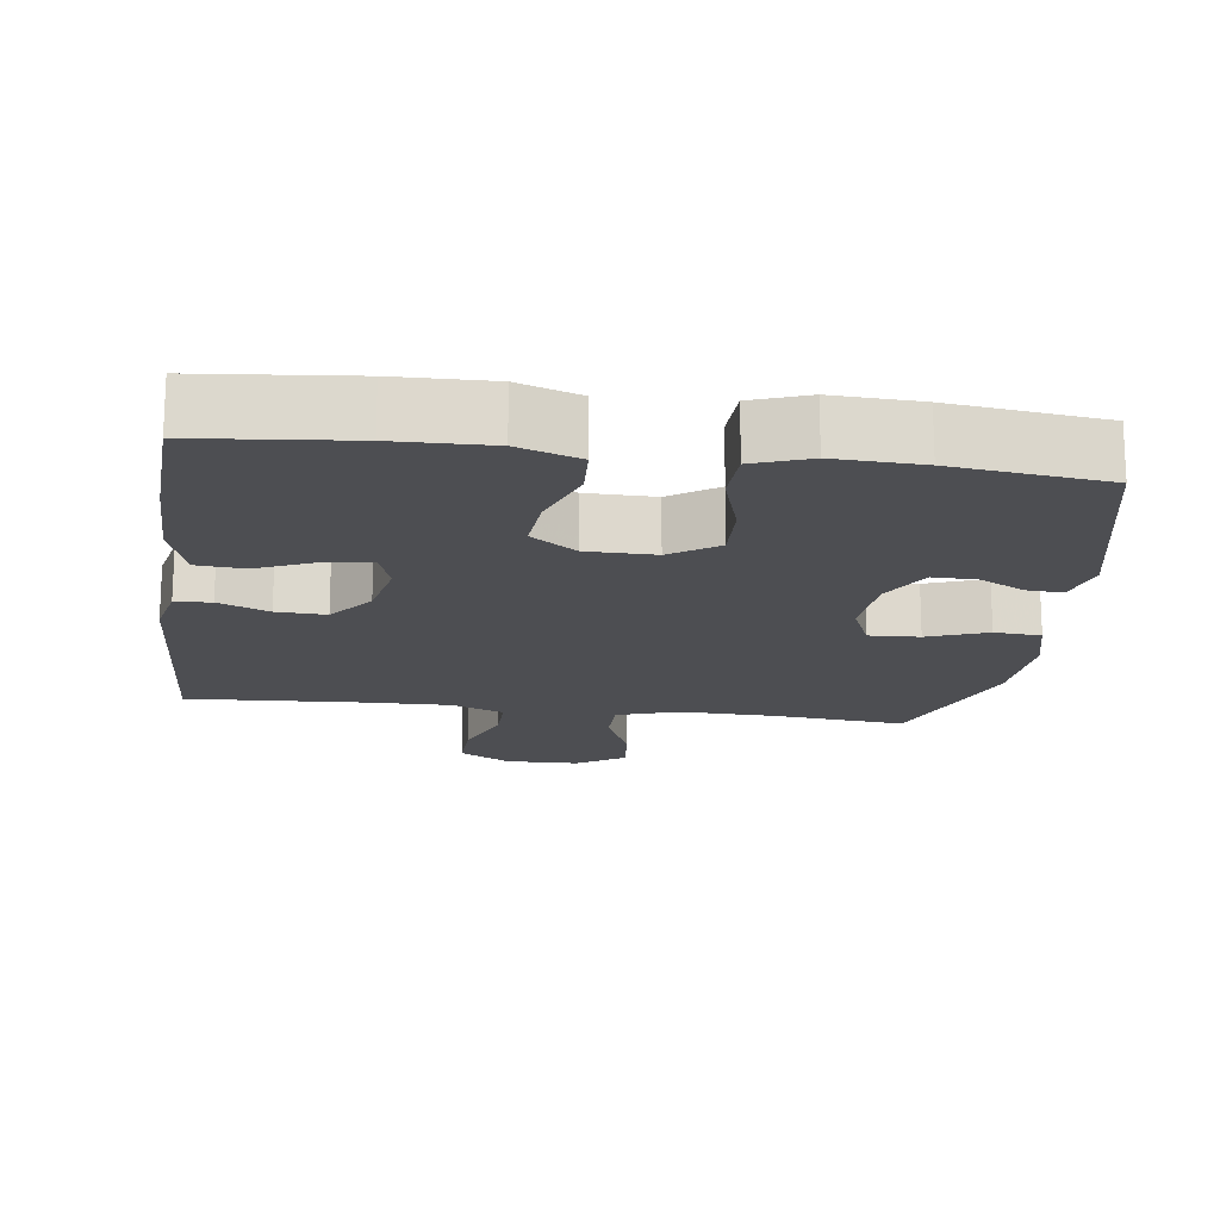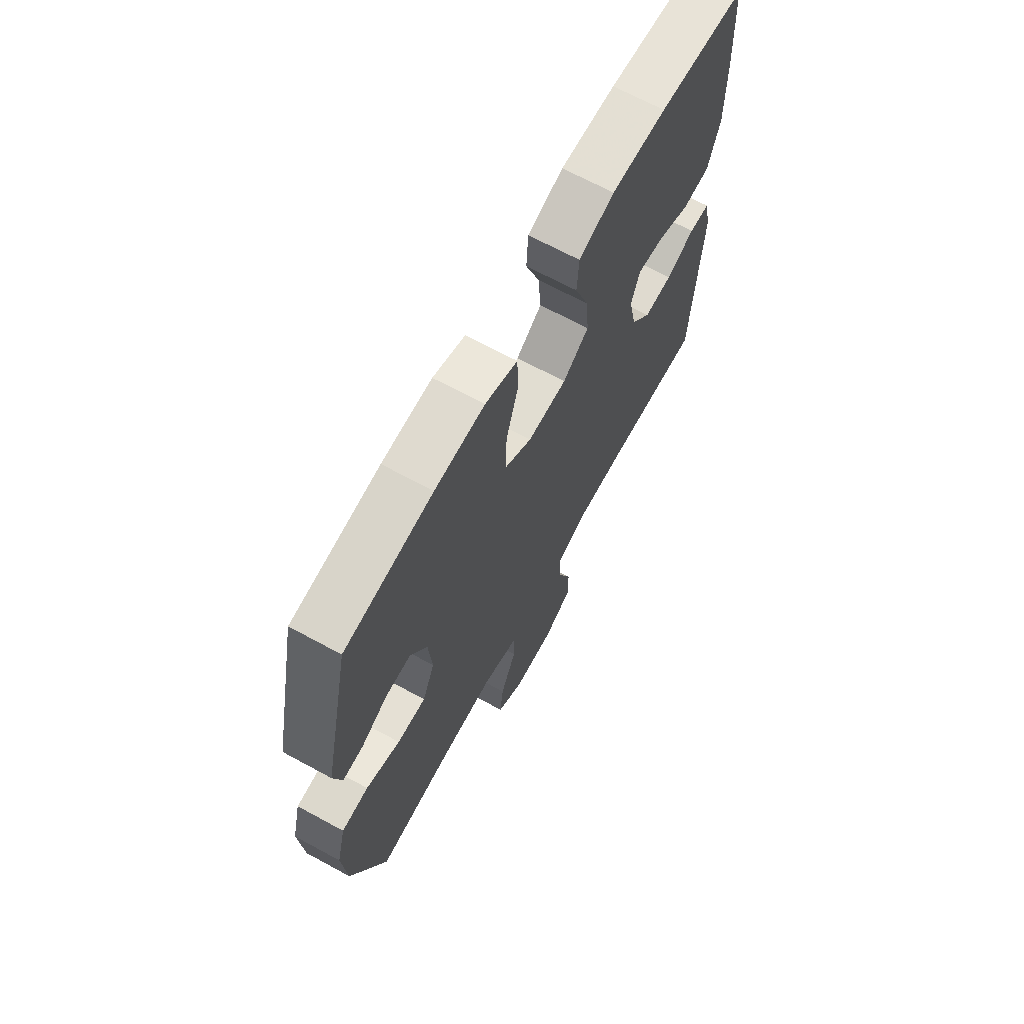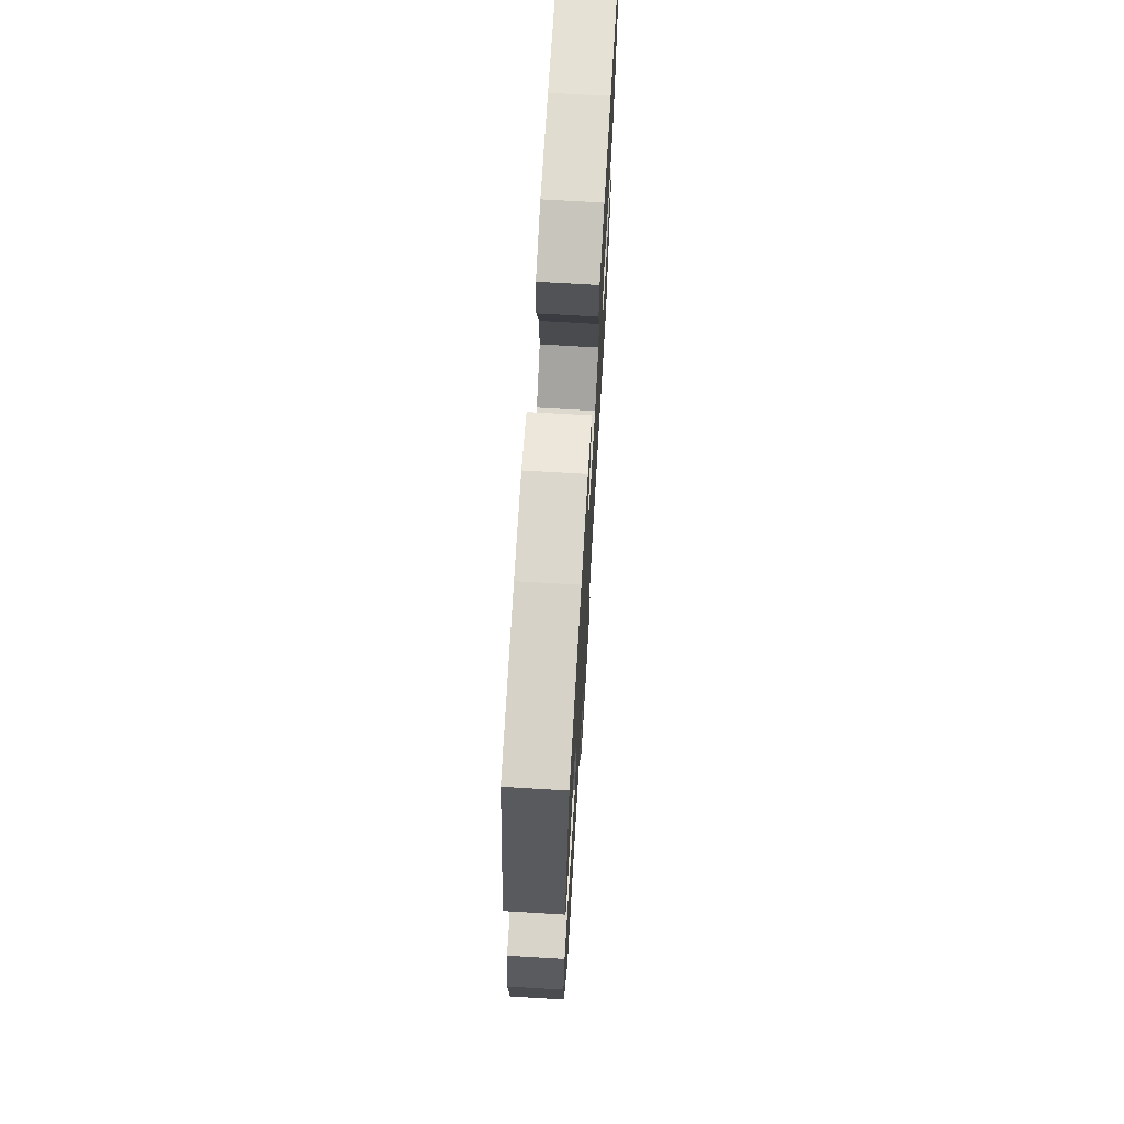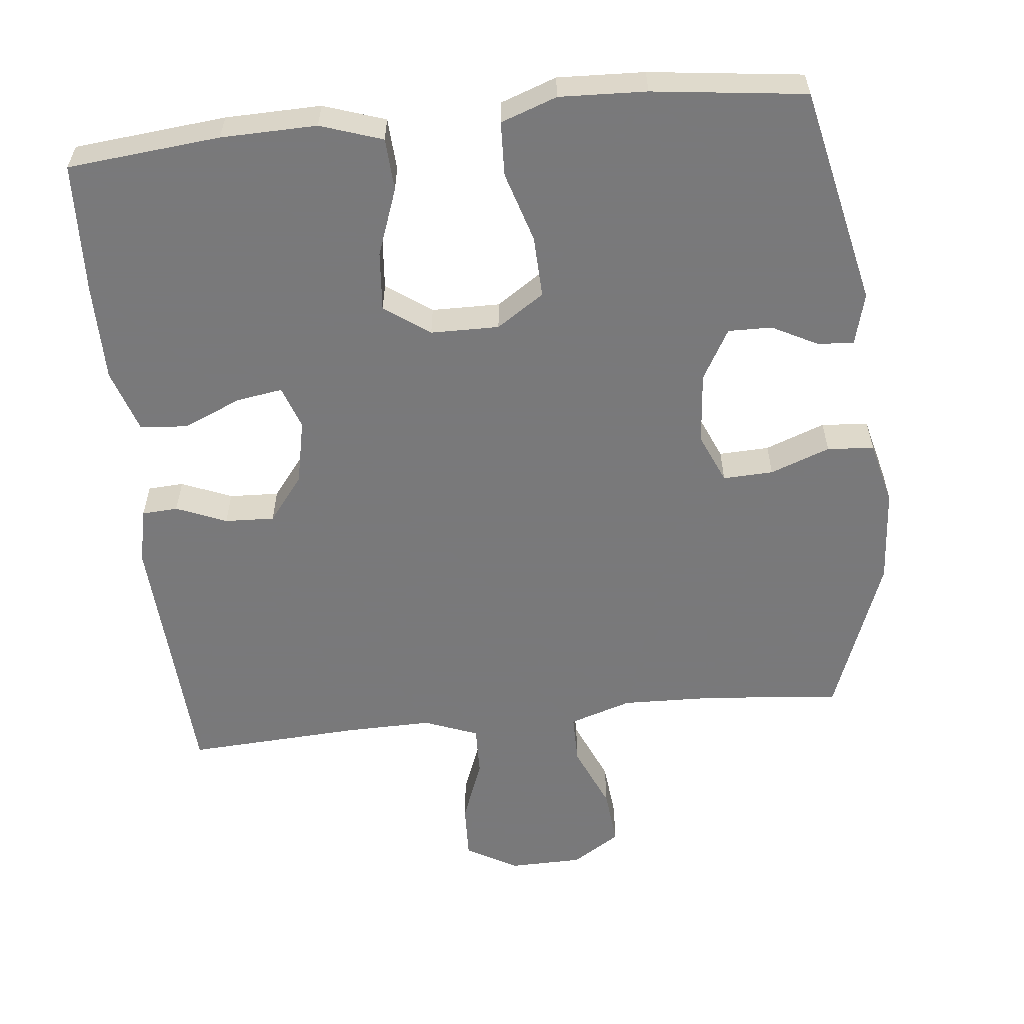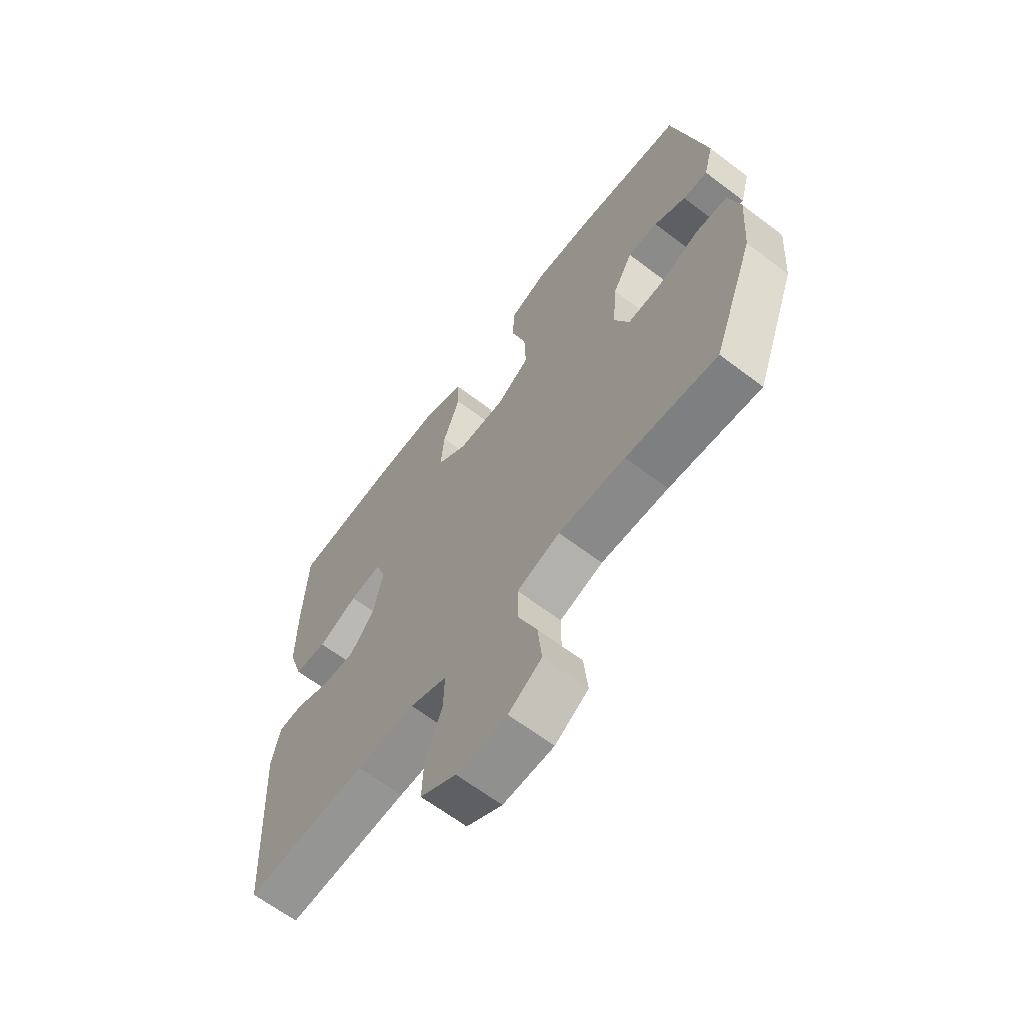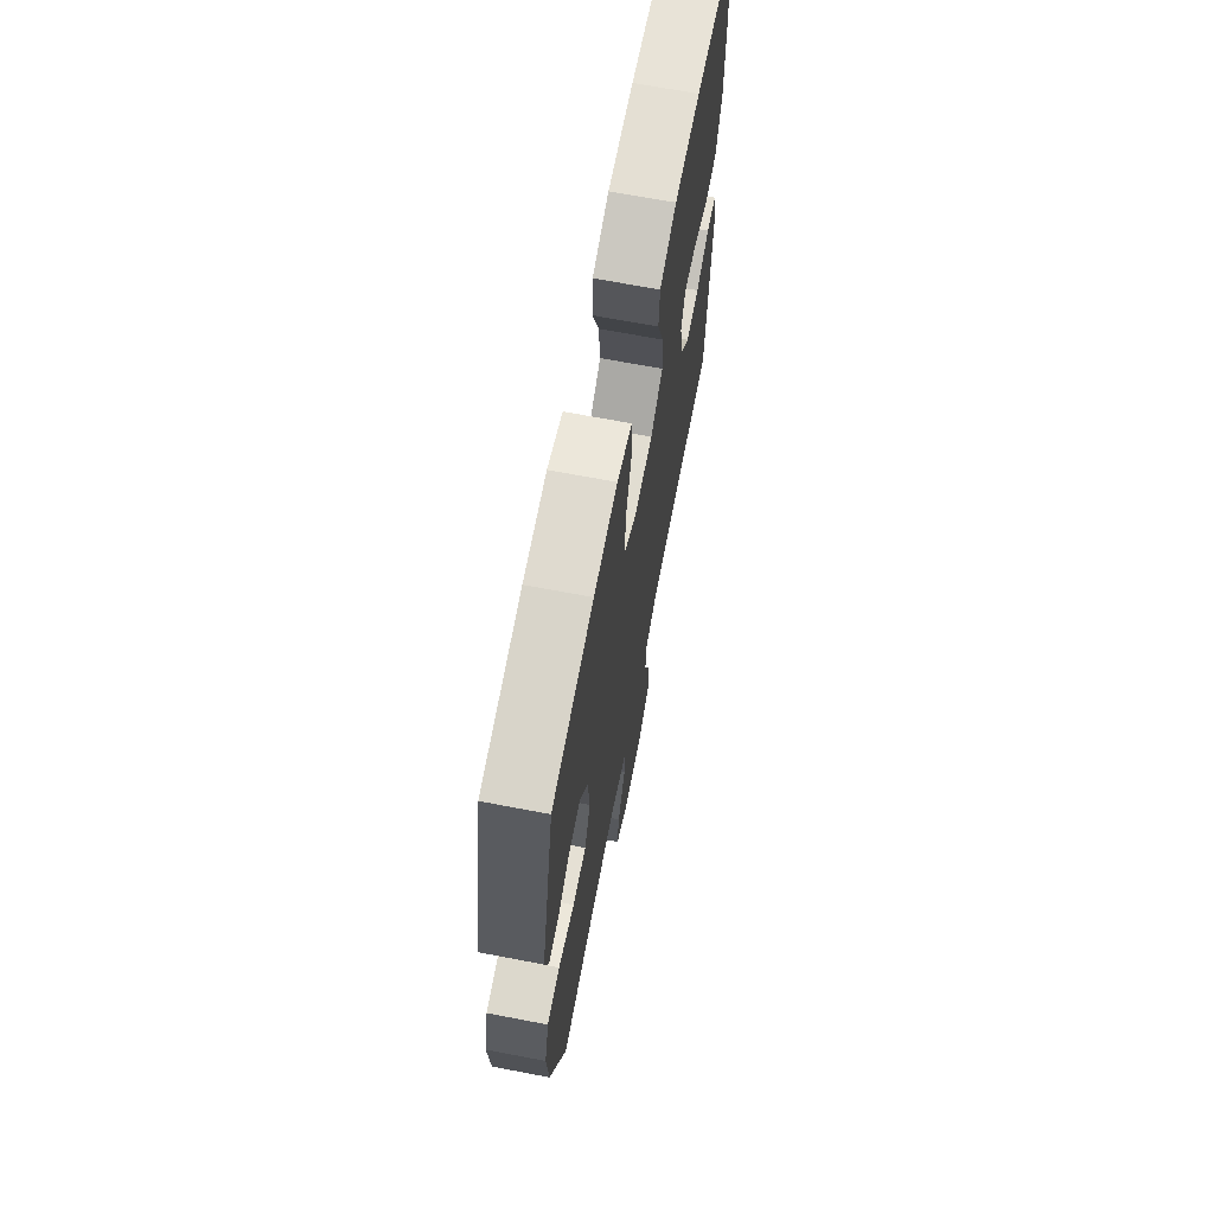
<metadata>
{"format":"obj","ext":"obj","renderer":"f3d","projection":"perspective","resolution":1024,"background":"white","views":[{"elev":-17.2,"azim":-7.6,"up":"+Y"},{"elev":68.2,"azim":118.5,"up":"+Z"},{"elev":70.9,"azim":93.4,"up":"+Z"},{"elev":-57.8,"azim":6.0,"up":"+Y"},{"elev":-64.5,"azim":52.6,"up":"+Z"},{"elev":68.2,"azim":100.8,"up":"+Z"}]}
</metadata>
<code>
v 0.5 0.07 0.5
v 0.567 0.07 0.194
v 0.548 0.07 0.122
v 0.498 0.07 0.125
v 0.434 0.07 0.158
v 0.373 0.07 0.159
v 0.333 0.07 0.088
v 0.324 0.07 -0.013
v 0.354 0.07 -0.083
v 0.424 0.07 -0.08
v 0.507 0.07 -0.049
v 0.572 0.07 -0.054
v 0.594 0.07 -0.142
v 0.584 0.07 -0.276
v 0.5 0.07 -0.5
v 0.316 0.07 -0.482
v 0.181 0.07 -0.478
v 0.094 0.07 -0.506
v 0.094 0.07 -0.576
v 0.133 0.07 -0.667
v 0.141 0.07 -0.747
v 0.074 0.07 -0.79
v -0.028 0.07 -0.792
v -0.1 0.07 -0.751
v -0.097 0.07 -0.673
v -0.063 0.07 -0.584
v -0.061 0.07 -0.513
v -0.136 0.07 -0.484
v -0.255 0.07 -0.486
v -0.5 0.07 -0.5
v -0.521 0.07 -0.132
v -0.504 0.07 -0.054
v -0.454 0.07 -0.051
v -0.384 0.07 -0.08
v -0.315 0.07 -0.083
v -0.266 0.07 -0.02
v -0.247 0.07 0.071
v -0.268 0.07 0.131
v -0.332 0.07 0.121
v -0.413 0.07 0.086
v -0.479 0.07 0.091
v -0.508 0.07 0.18
v -0.508 0.07 0.317
v -0.5 0.07 0.5
v -0.288 0.07 0.521
v -0.155 0.07 0.524
v -0.069 0.07 0.495
v -0.065 0.07 0.422
v -0.099 0.07 0.328
v -0.106 0.07 0.245
v -0.043 0.07 0.2
v 0.052 0.07 0.199
v 0.118 0.07 0.243
v 0.115 0.07 0.329
v 0.085 0.07 0.427
v 0.088 0.07 0.503
v 0.166 0.07 0.531
v 0.287 0.07 0.526
v 0.5 0 0.5
v 0.567 0 0.194
v 0.548 0 0.122
v 0.498 0 0.125
v 0.434 0 0.158
v 0.373 0 0.159
v 0.333 0 0.088
v 0.324 0 -0.013
v 0.354 0 -0.083
v 0.424 0 -0.08
v 0.507 0 -0.049
v 0.572 0 -0.054
v 0.594 0 -0.142
v 0.584 0 -0.276
v 0.5 0 -0.5
v 0.316 0 -0.482
v 0.181 0 -0.478
v 0.094 0 -0.506
v 0.094 0 -0.576
v 0.133 0 -0.667
v 0.141 0 -0.747
v 0.074 0 -0.79
v -0.028 0 -0.792
v -0.1 0 -0.751
v -0.097 0 -0.673
v -0.063 0 -0.584
v -0.061 0 -0.513
v -0.136 0 -0.484
v -0.255 0 -0.486
v -0.5 0 -0.5
v -0.521 0 -0.132
v -0.504 0 -0.054
v -0.454 0 -0.051
v -0.384 0 -0.08
v -0.315 0 -0.083
v -0.266 0 -0.02
v -0.247 0 0.071
v -0.268 0 0.131
v -0.332 0 0.121
v -0.413 0 0.086
v -0.479 0 0.091
v -0.508 0 0.18
v -0.508 0 0.317
v -0.5 0 0.5
v -0.288 0 0.521
v -0.155 0 0.524
v -0.069 0 0.495
v -0.065 0 0.422
v -0.099 0 0.328
v -0.106 0 0.245
v -0.043 0 0.2
v 0.052 0 0.199
v 0.118 0 0.243
v 0.115 0 0.329
v 0.085 0 0.427
v 0.088 0 0.503
v 0.166 0 0.531
v 0.287 0 0.526
f 54 55 56 57
f 53 54 57 58
f 46 47 48 49
f 46 49 50
f 45 46 50
f 44 45 50
f 43 44 50 51
f 39 40 41 42
f 38 39 42 43
f 31 32 33 34
f 29 30 31 34
f 28 29 34 35
f 27 28 35 36
f 23 24 25 26
f 23 26 27
f 22 23 27
f 19 20 21 22
f 18 19 22 27
f 17 18 27 36
f 13 14 15 16
f 10 11 12 13
f 9 10 13 16
f 8 9 16 17
f 2 3 4 5
f 2 5 6
f 53 58 1 2
f 52 53 2 6
f 51 52 6 7
f 38 43 51 7
f 37 38 7 8
f 8 17 36 37
f 115 114 113 112
f 116 115 112 111
f 107 106 105 104
f 108 107 104
f 108 104 103
f 108 103 102
f 109 108 102 101
f 100 99 98 97
f 101 100 97 96
f 92 91 90 89
f 92 89 88 87
f 93 92 87 86
f 94 93 86 85
f 84 83 82 81
f 85 84 81
f 85 81 80
f 80 79 78 77
f 85 80 77 76
f 94 85 76 75
f 74 73 72 71
f 71 70 69 68
f 74 71 68 67
f 75 74 67 66
f 63 62 61 60
f 64 63 60
f 60 59 116 111
f 64 60 111 110
f 65 64 110 109
f 65 109 101 96
f 66 65 96 95
f 95 94 75 66
f 1 59 60 2
f 2 60 61 3
f 3 61 62 4
f 4 62 63 5
f 5 63 64 6
f 6 64 65 7
f 7 65 66 8
f 8 66 67 9
f 9 67 68 10
f 10 68 69 11
f 11 69 70 12
f 12 70 71 13
f 13 71 72 14
f 14 72 73 15
f 15 73 74 16
f 16 74 75 17
f 17 75 76 18
f 18 76 77 19
f 19 77 78 20
f 20 78 79 21
f 21 79 80 22
f 22 80 81 23
f 23 81 82 24
f 24 82 83 25
f 25 83 84 26
f 26 84 85 27
f 27 85 86 28
f 28 86 87 29
f 29 87 88 30
f 30 88 89 31
f 31 89 90 32
f 32 90 91 33
f 33 91 92 34
f 34 92 93 35
f 35 93 94 36
f 36 94 95 37
f 37 95 96 38
f 38 96 97 39
f 39 97 98 40
f 40 98 99 41
f 41 99 100 42
f 42 100 101 43
f 43 101 102 44
f 44 102 103 45
f 45 103 104 46
f 46 104 105 47
f 47 105 106 48
f 48 106 107 49
f 49 107 108 50
f 50 108 109 51
f 51 109 110 52
f 52 110 111 53
f 53 111 112 54
f 54 112 113 55
f 55 113 114 56
f 56 114 115 57
f 57 115 116 58
f 58 116 59 1

</code>
